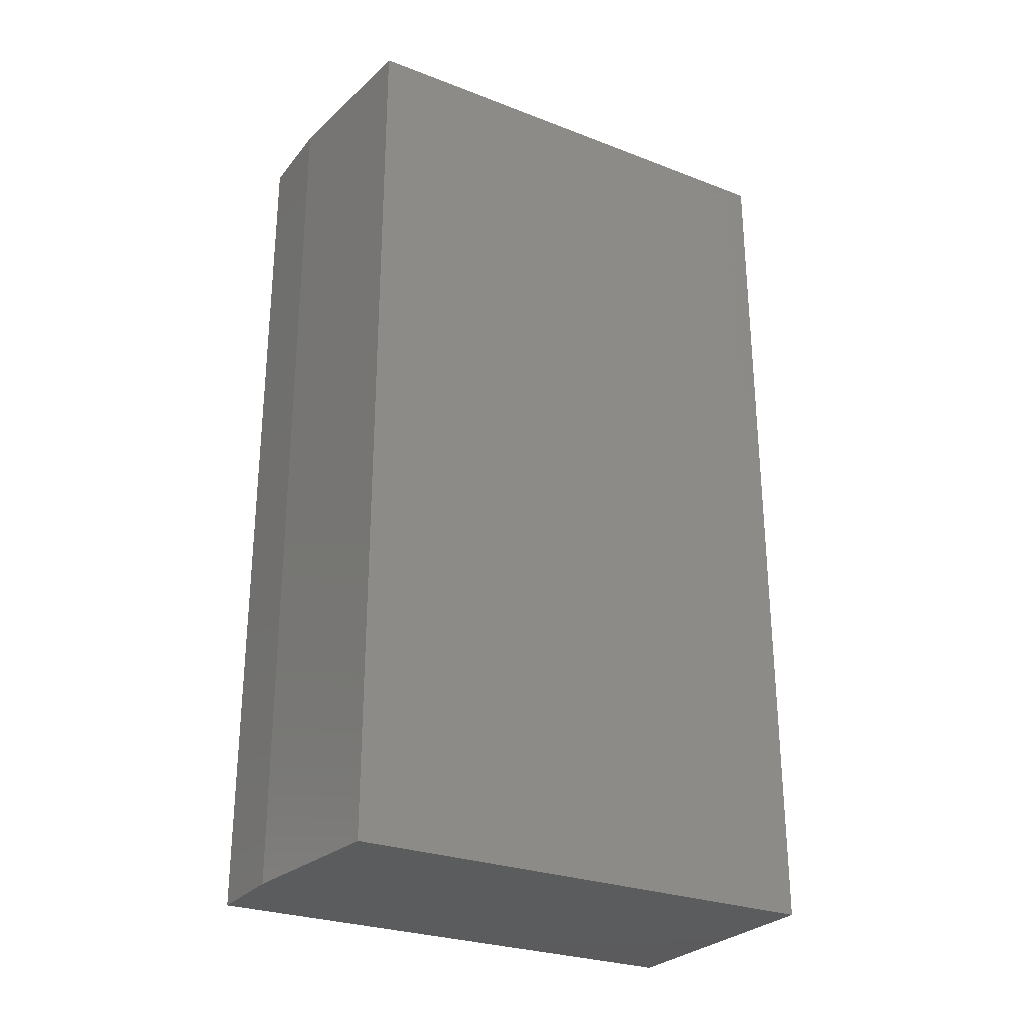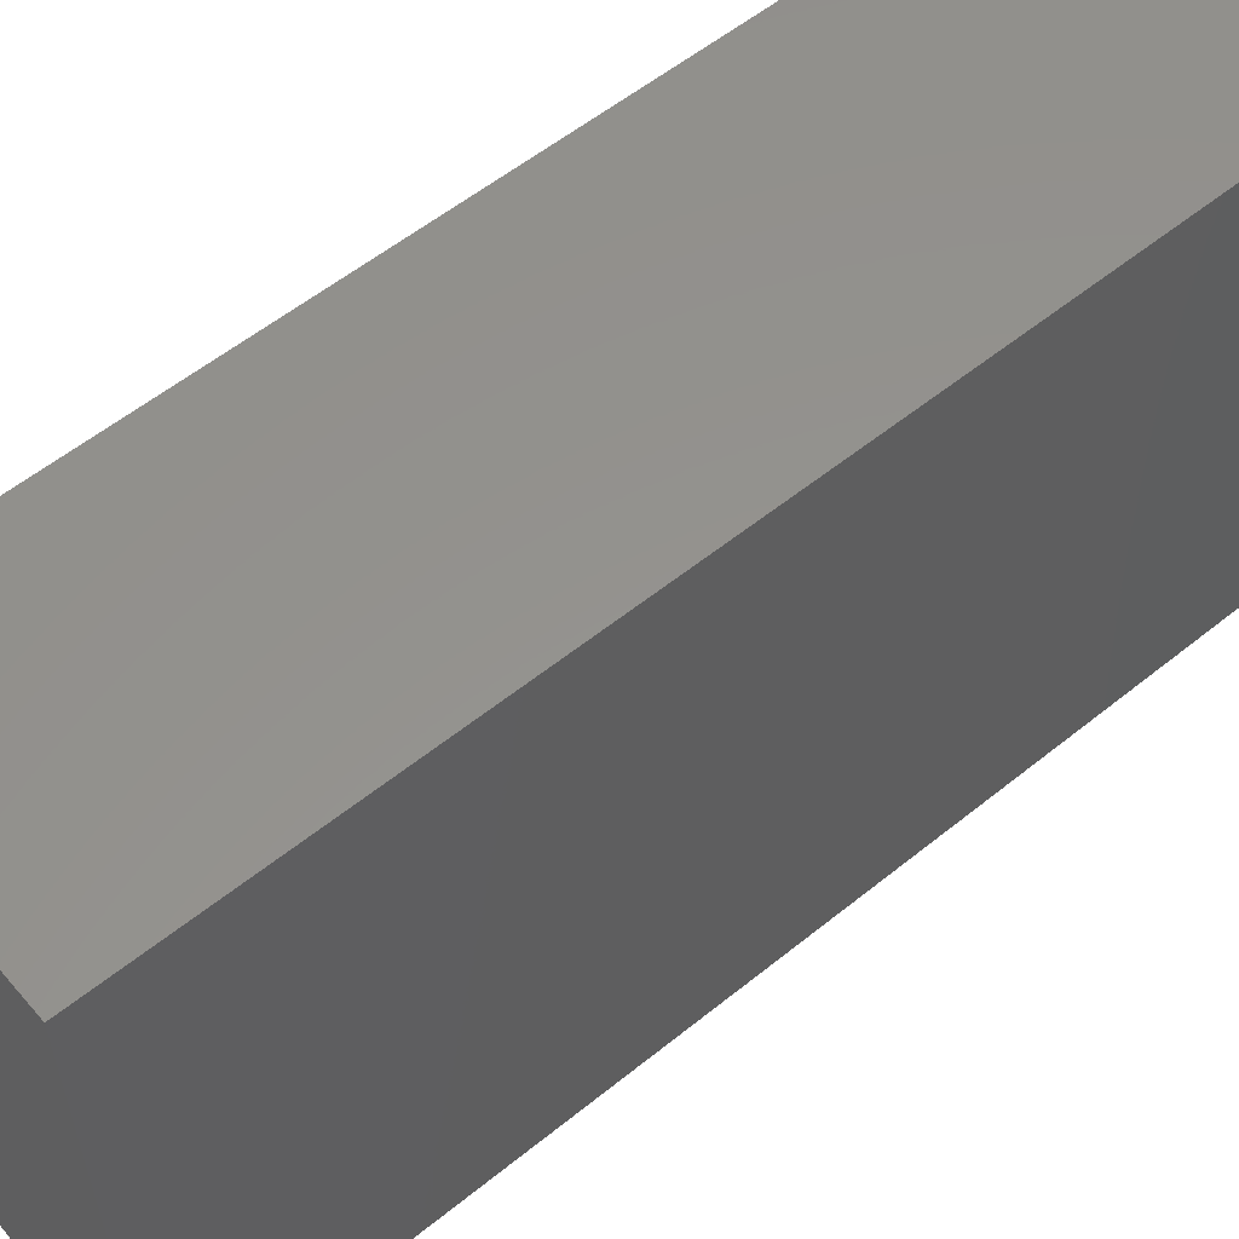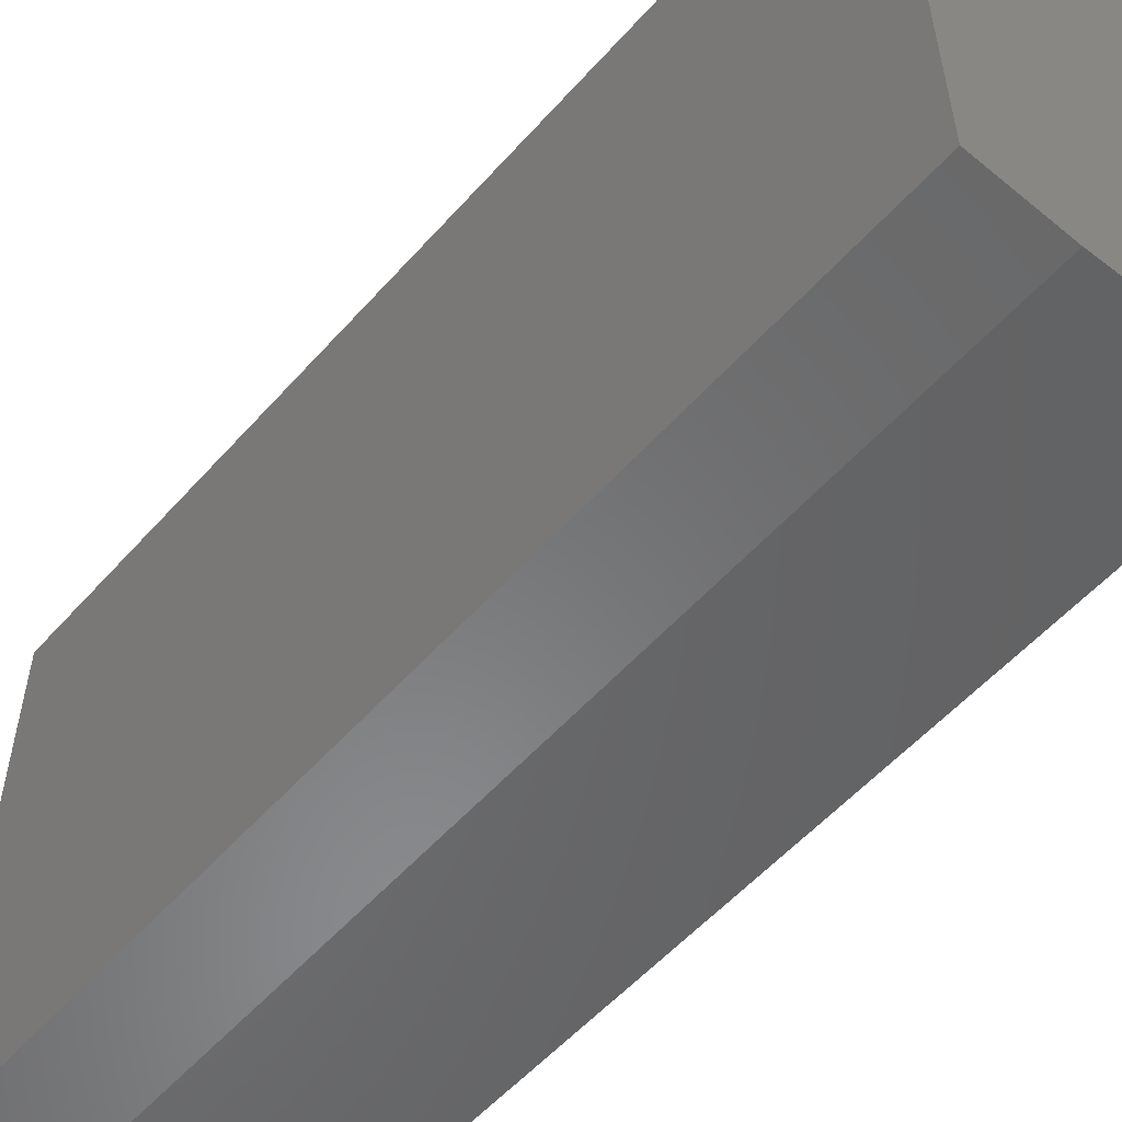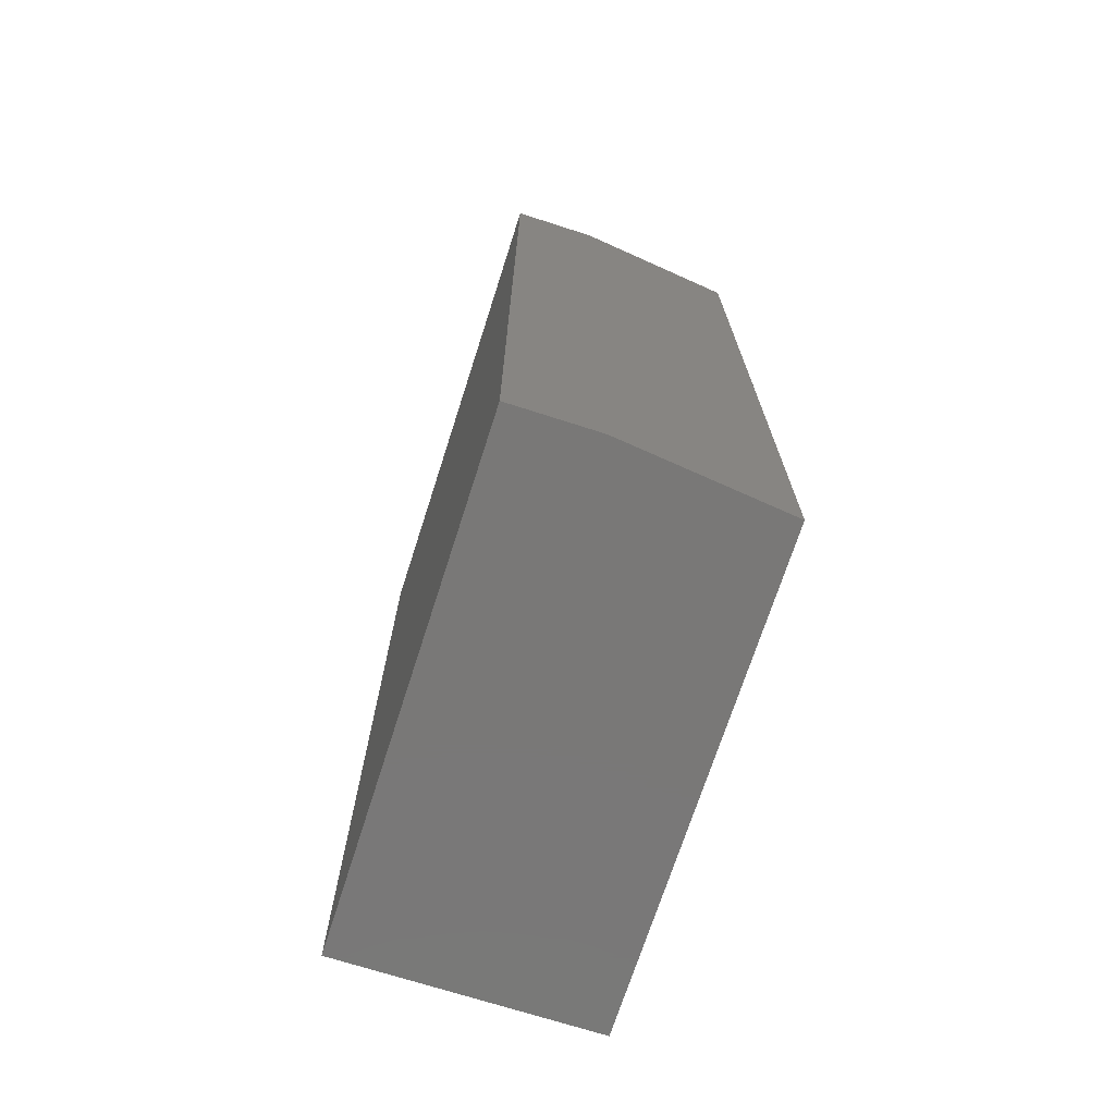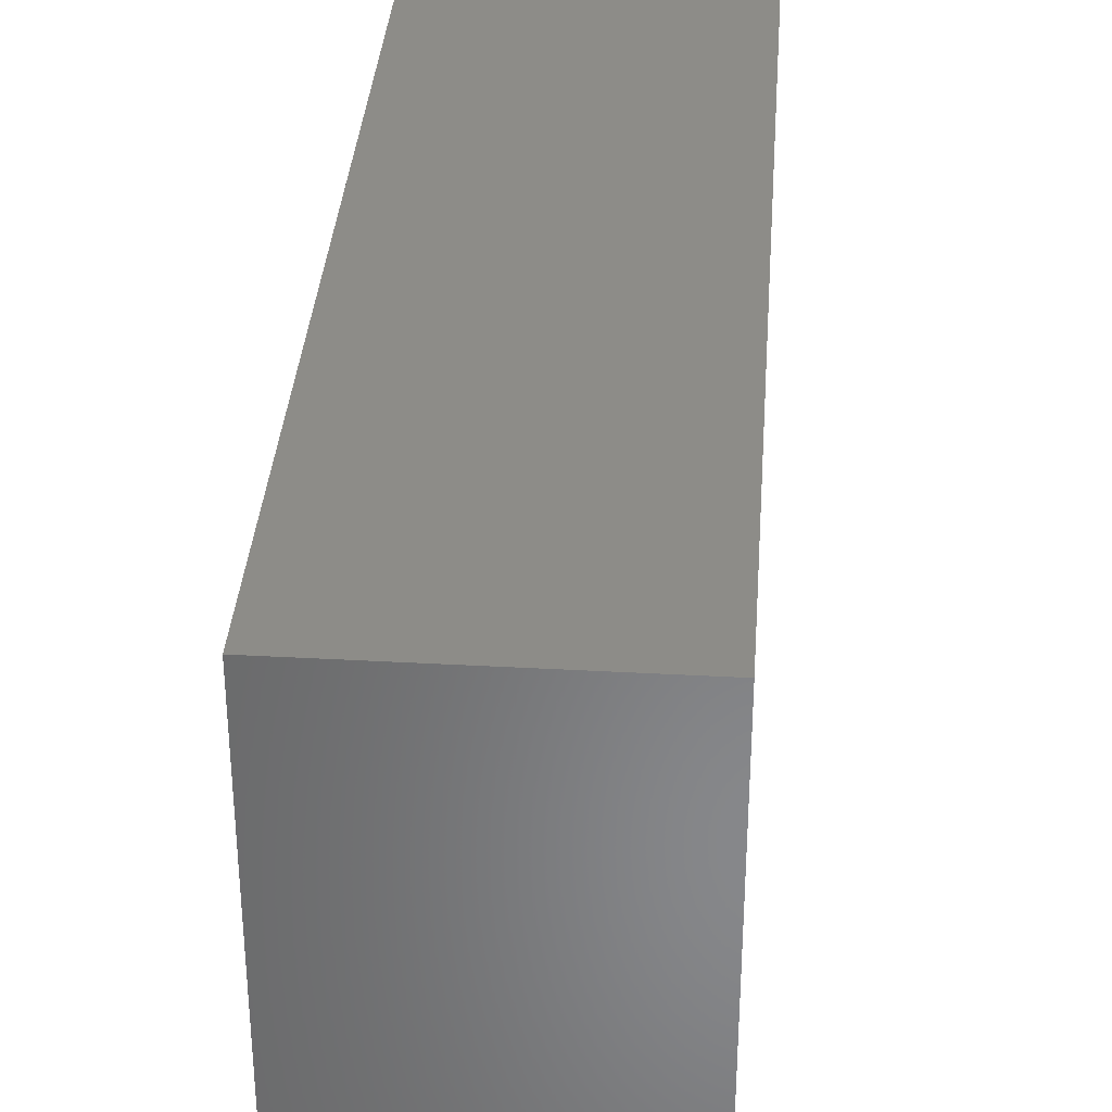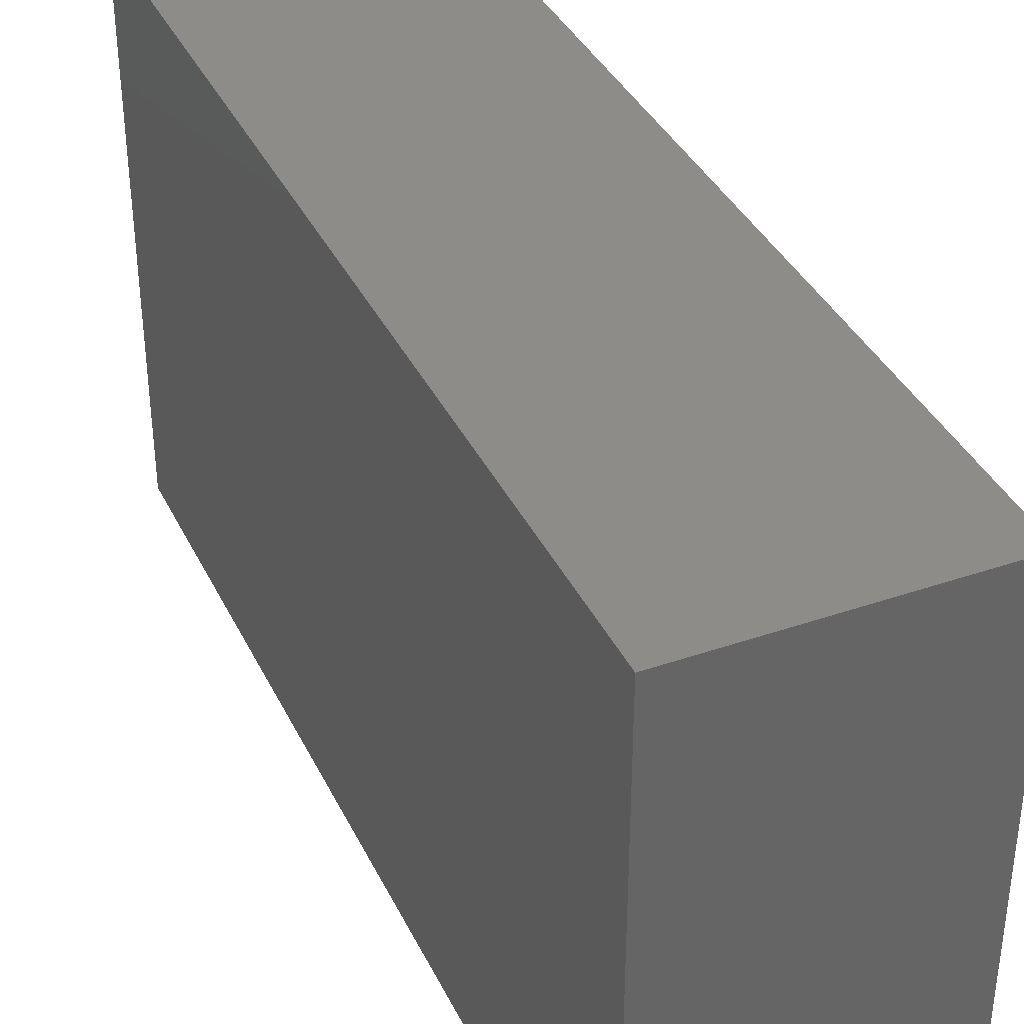
<metadata>
{"format":"stl","ext":"stl","renderer":"f3d","projection":"perspective","resolution":1024,"background":"white","views":[{"elev":-27.5,"azim":59.6,"up":"+Z"},{"elev":56.4,"azim":-130.2,"up":"+Y"},{"elev":-55.4,"azim":-40.8,"up":"+Y"},{"elev":-71.2,"azim":-17.8,"up":"+Z"},{"elev":35.3,"azim":4.2,"up":"+Y"},{"elev":37.7,"azim":-23.7,"up":"+Y"}]}
</metadata>
<code>
# stl→obj: 10 verts, 16 faces
v -0.1044 0.1094 0.375
v -0.2109 0.1094 0.375
v -0.1044 -0.09375 0.375
v -0.2109 -0.1016 0.375
v -0.1747 -0.1016 0.375
v -0.1747 -0.1016 0
v -0.2109 -0.1016 0
v -0.1044 -0.09375 0
v -0.2109 0.1094 0
v -0.1044 0.1094 0
f 1 2 3
f 3 2 4
f 3 4 5
f 6 7 8
f 8 7 9
f 8 9 10
f 8 10 3
f 3 10 1
f 7 6 4
f 4 6 5
f 5 6 3
f 3 6 8
f 9 7 2
f 2 7 4
f 10 9 1
f 1 9 2

</code>
